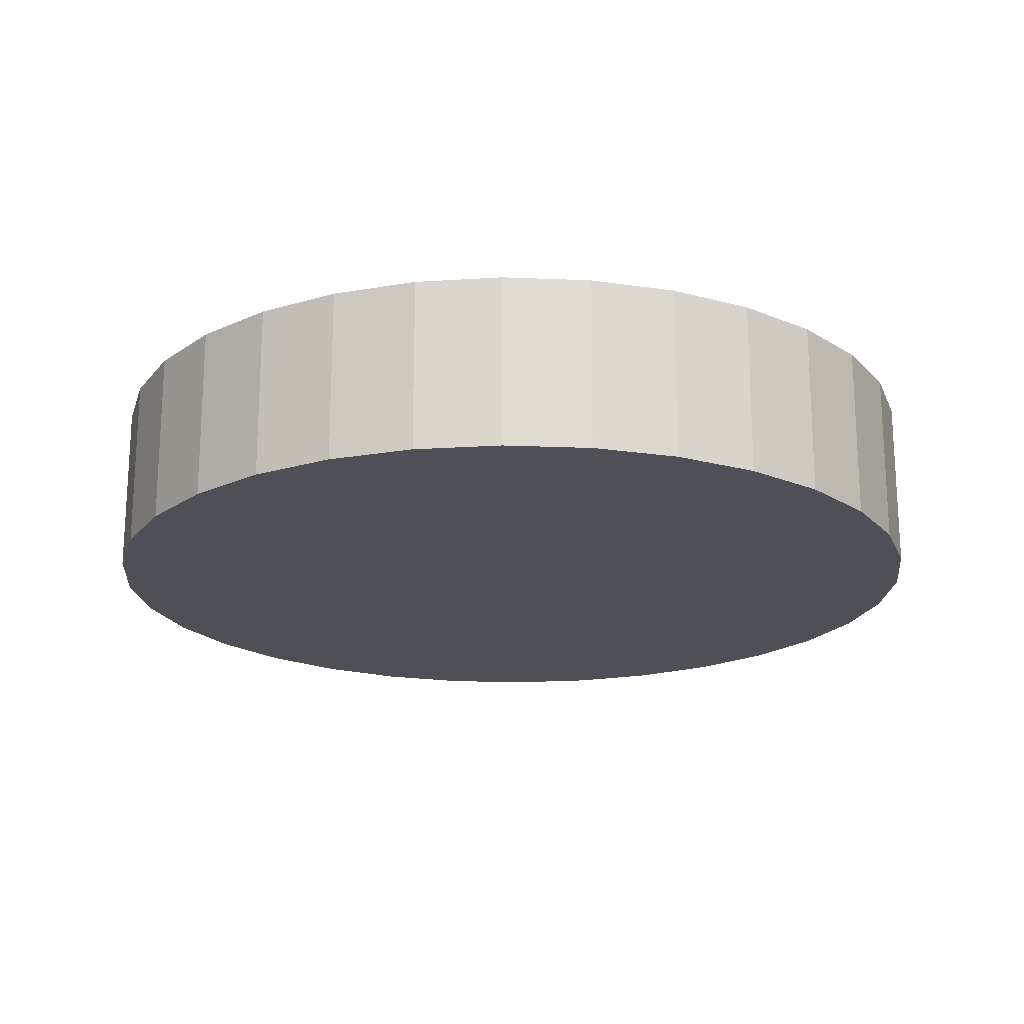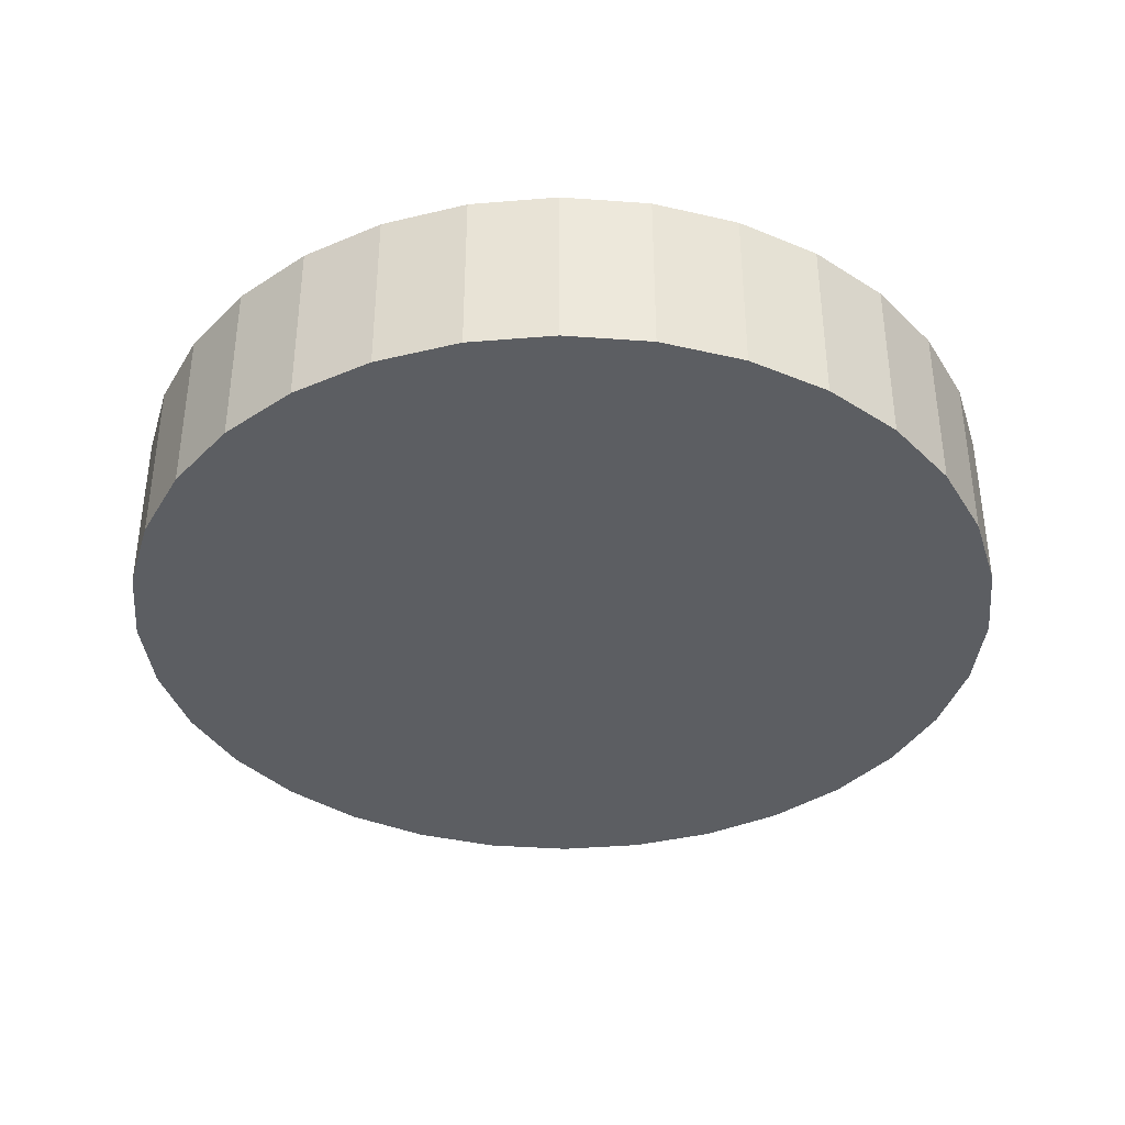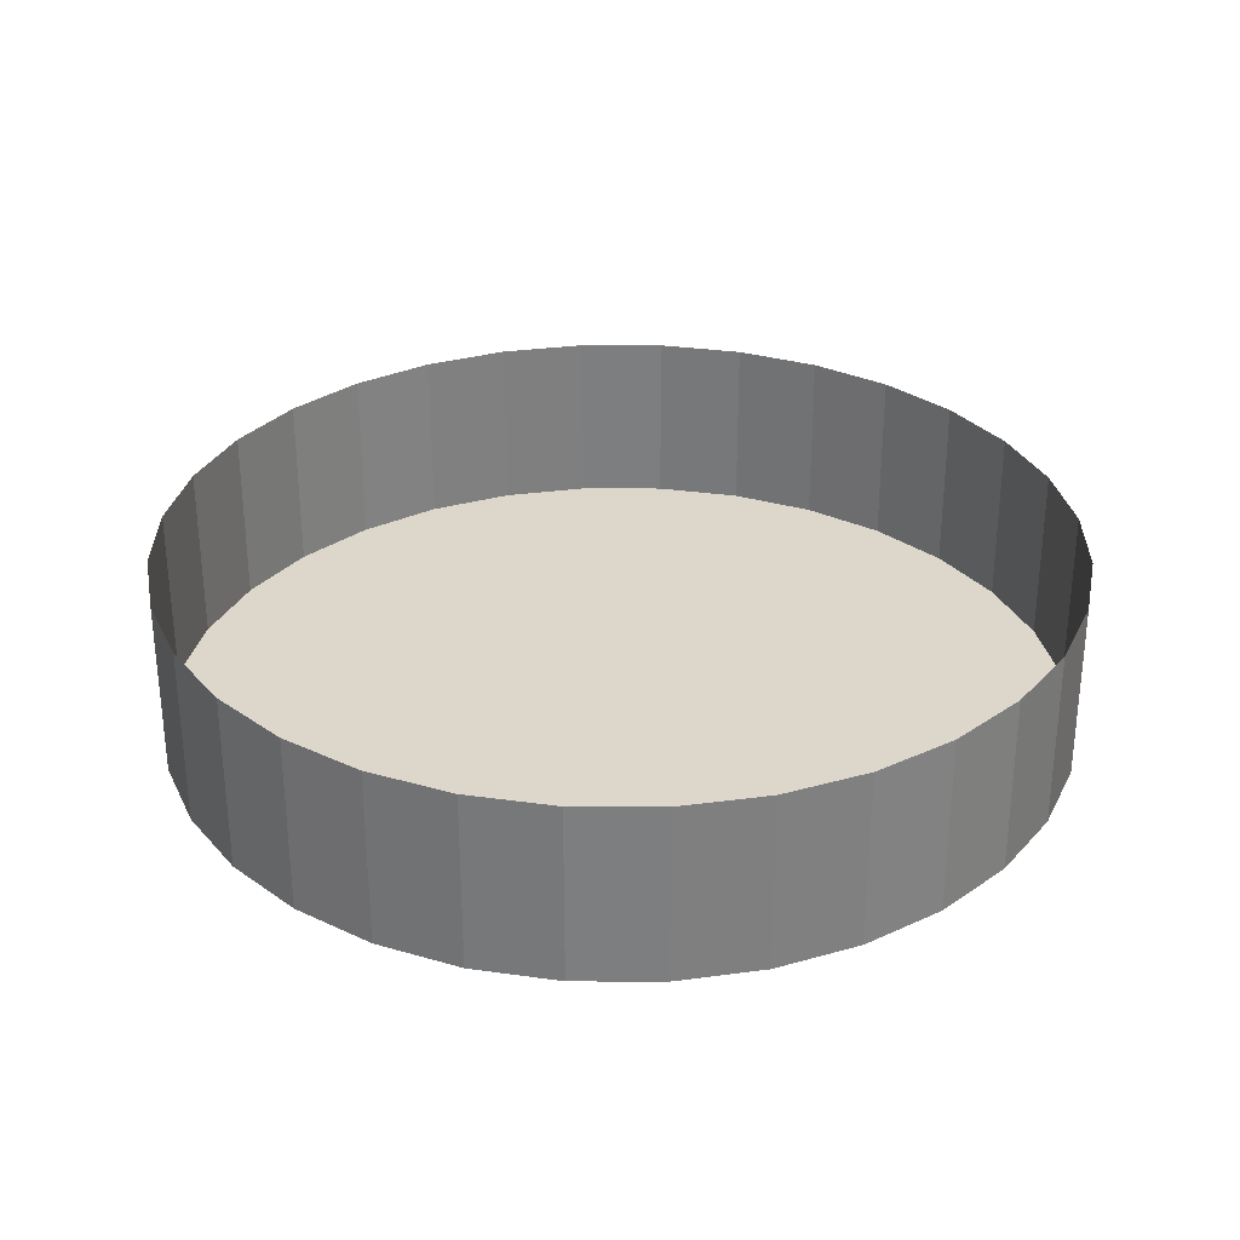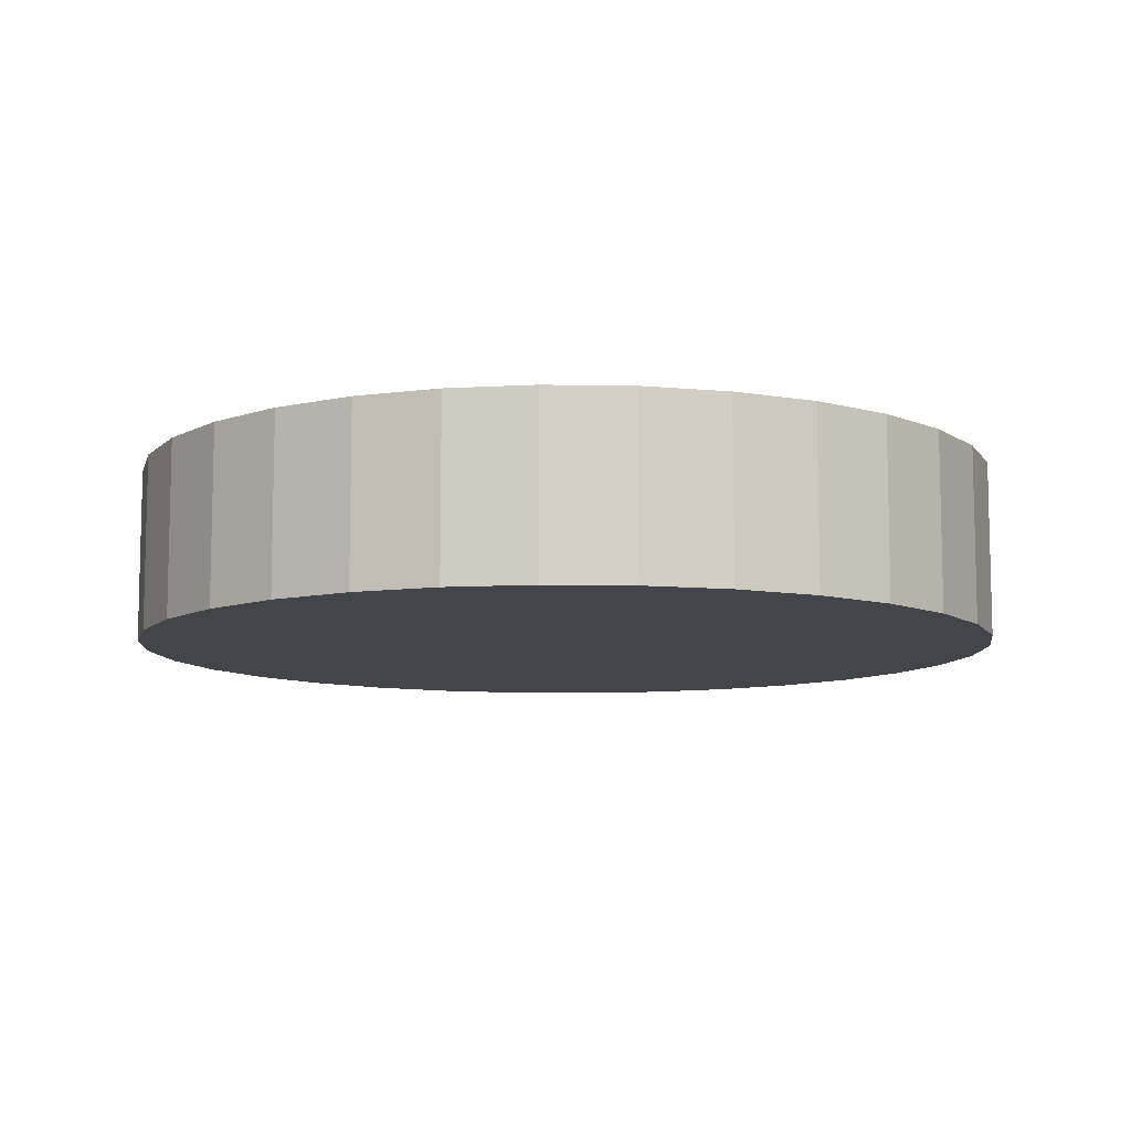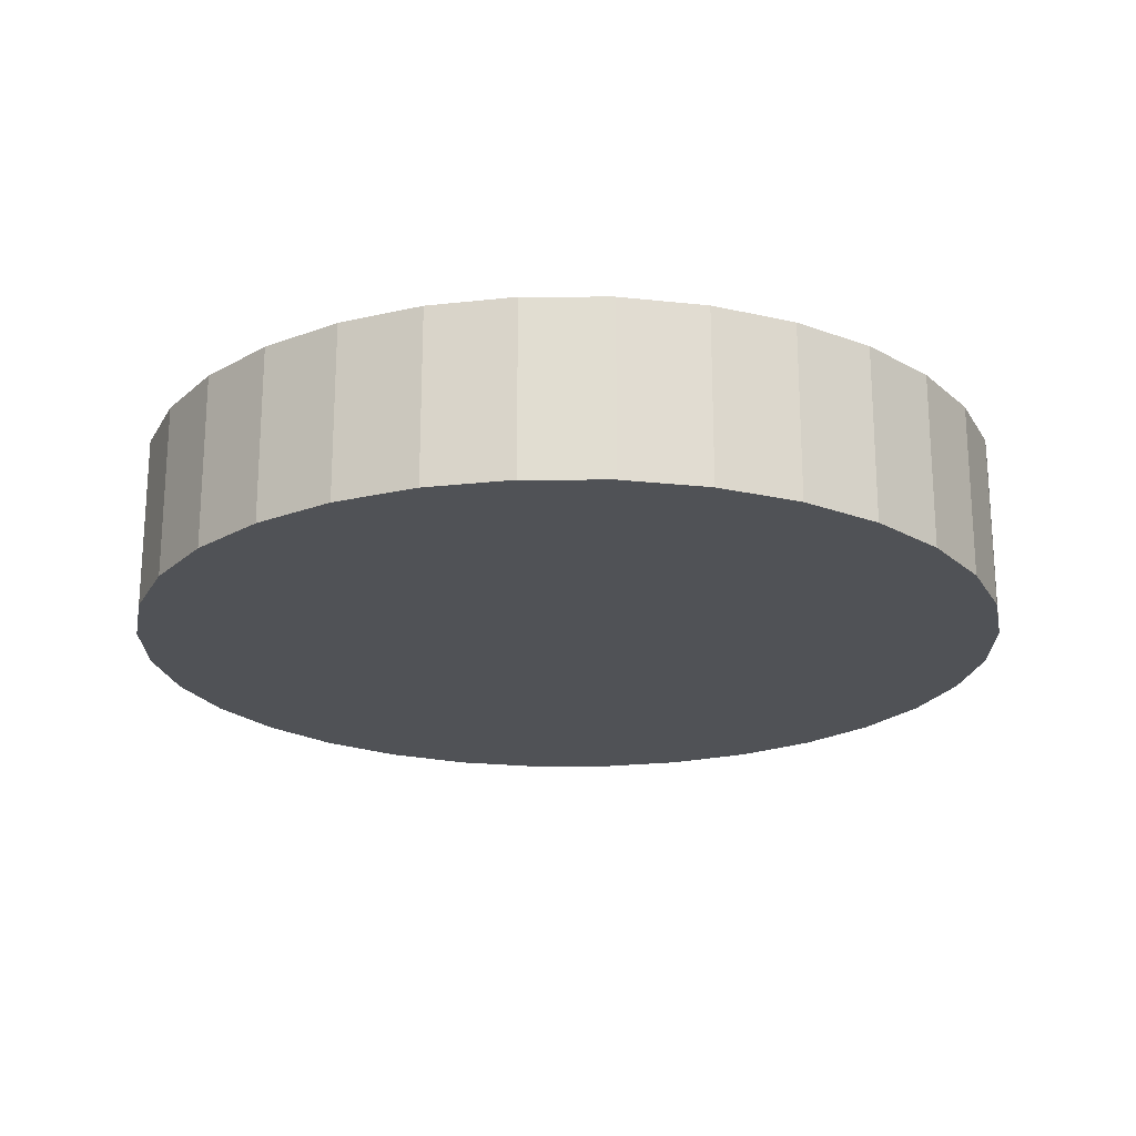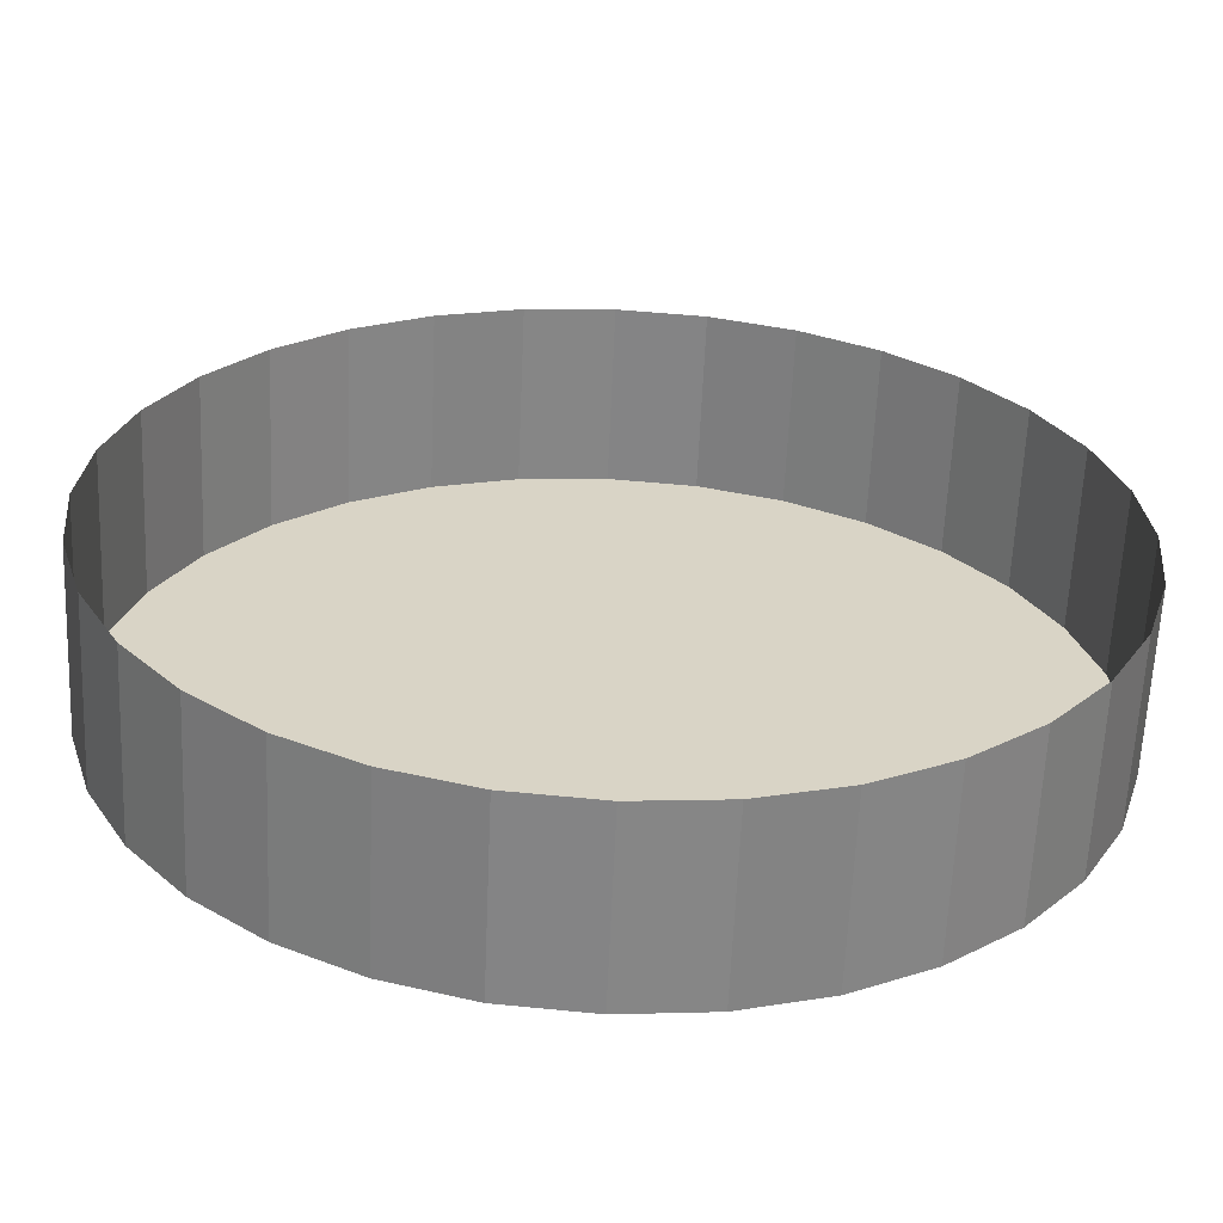
<metadata>
{"format":"obj","ext":"obj","renderer":"f3d","projection":"perspective","resolution":1024,"background":"white","views":[{"elev":-19.4,"azim":-111.3,"up":"+Z"},{"elev":-37.8,"azim":-123.4,"up":"+Z"},{"elev":30.7,"azim":-106.6,"up":"+Z"},{"elev":-9.2,"azim":-109.5,"up":"+Z"},{"elev":-21.1,"azim":62.0,"up":"+Z"},{"elev":-62.1,"azim":-2.5,"up":"+Y"}]}
</metadata>
<code>
v 0 2.5 -1
v 0 2.5 -0
v 0.4877 2.452 -1
v 0.4877 2.452 -0
v 0.9567 2.31 -1
v 0.9567 2.31 -0
v 1.389 2.079 -1
v 1.389 2.079 -0
v 1.768 1.768 -1
v 1.768 1.768 -0
v 2.079 1.389 -1
v 2.079 1.389 -0
v 2.31 0.9567 -1
v 2.31 0.9567 -0
v 2.452 0.4877 -1
v 2.452 0.4877 -0
v 2.5 0 -1
v 2.5 0 -0
v 2.452 -0.4877 -1
v 2.452 -0.4877 -0
v 2.31 -0.9567 -1
v 2.31 -0.9567 -0
v 2.079 -1.389 -1
v 2.079 -1.389 -0
v 1.768 -1.768 -1
v 1.768 -1.768 -0
v 1.389 -2.079 -1
v 1.389 -2.079 -0
v 0.9567 -2.31 -1
v 0.9567 -2.31 -0
v 0.4877 -2.452 -1
v 0.4877 -2.452 -0
v -1e-06 -2.5 -1
v -1e-06 -2.5 -0
v -0.4877 -2.452 -1
v -0.4877 -2.452 -0
v -0.9567 -2.31 -1
v -0.9567 -2.31 -0
v -1.389 -2.079 -1
v -1.389 -2.079 -0
v -1.768 -1.768 -1
v -1.768 -1.768 -0
v -2.079 -1.389 -1
v -2.079 -1.389 -0
v -2.31 -0.9567 -1
v -2.31 -0.9567 -0
v -2.452 -0.4877 -1
v -2.452 -0.4877 -0
v -2.5 2e-06 -1
v -2.5 2e-06 -0
v -2.452 0.4877 -1
v -2.452 0.4877 -0
v -2.31 0.9567 -1
v -2.31 0.9567 -0
v -2.079 1.389 -1
v -2.079 1.389 -0
v -1.768 1.768 -1
v -1.768 1.768 -0
v -1.389 2.079 -1
v -1.389 2.079 -0
v -0.9567 2.31 -1
v -0.9567 2.31 -0
v -0.4877 2.452 -1
v -0.4877 2.452 -0
f 2 3 1
f 4 5 3
f 6 7 5
f 8 9 7
f 10 11 9
f 12 13 11
f 14 15 13
f 16 17 15
f 18 19 17
f 20 21 19
f 22 23 21
f 24 25 23
f 26 27 25
f 28 29 27
f 30 31 29
f 32 33 31
f 34 35 33
f 36 37 35
f 38 39 37
f 40 41 39
f 42 43 41
f 44 45 43
f 46 47 45
f 48 49 47
f 50 51 49
f 52 53 51
f 54 55 53
f 56 57 55
f 58 59 57
f 60 61 59
f 62 63 61
f 64 1 63
f 15 31 47
f 2 4 3
f 4 6 5
f 6 8 7
f 8 10 9
f 10 12 11
f 12 14 13
f 14 16 15
f 16 18 17
f 18 20 19
f 20 22 21
f 22 24 23
f 24 26 25
f 26 28 27
f 28 30 29
f 30 32 31
f 32 34 33
f 34 36 35
f 36 38 37
f 38 40 39
f 40 42 41
f 42 44 43
f 44 46 45
f 46 48 47
f 48 50 49
f 50 52 51
f 52 54 53
f 54 56 55
f 56 58 57
f 58 60 59
f 60 62 61
f 62 64 63
f 64 2 1
f 63 1 3
f 3 5 7
f 7 9 11
f 11 13 7
f 13 15 7
f 15 17 19
f 19 21 15
f 21 23 15
f 23 25 31
f 25 27 31
f 27 29 31
f 31 33 35
f 35 37 39
f 39 41 43
f 43 45 47
f 47 49 51
f 51 53 55
f 55 57 63
f 57 59 63
f 59 61 63
f 63 3 7
f 31 35 47
f 35 39 47
f 39 43 47
f 47 51 63
f 51 55 63
f 63 7 15
f 15 23 31
f 63 15 47

</code>
